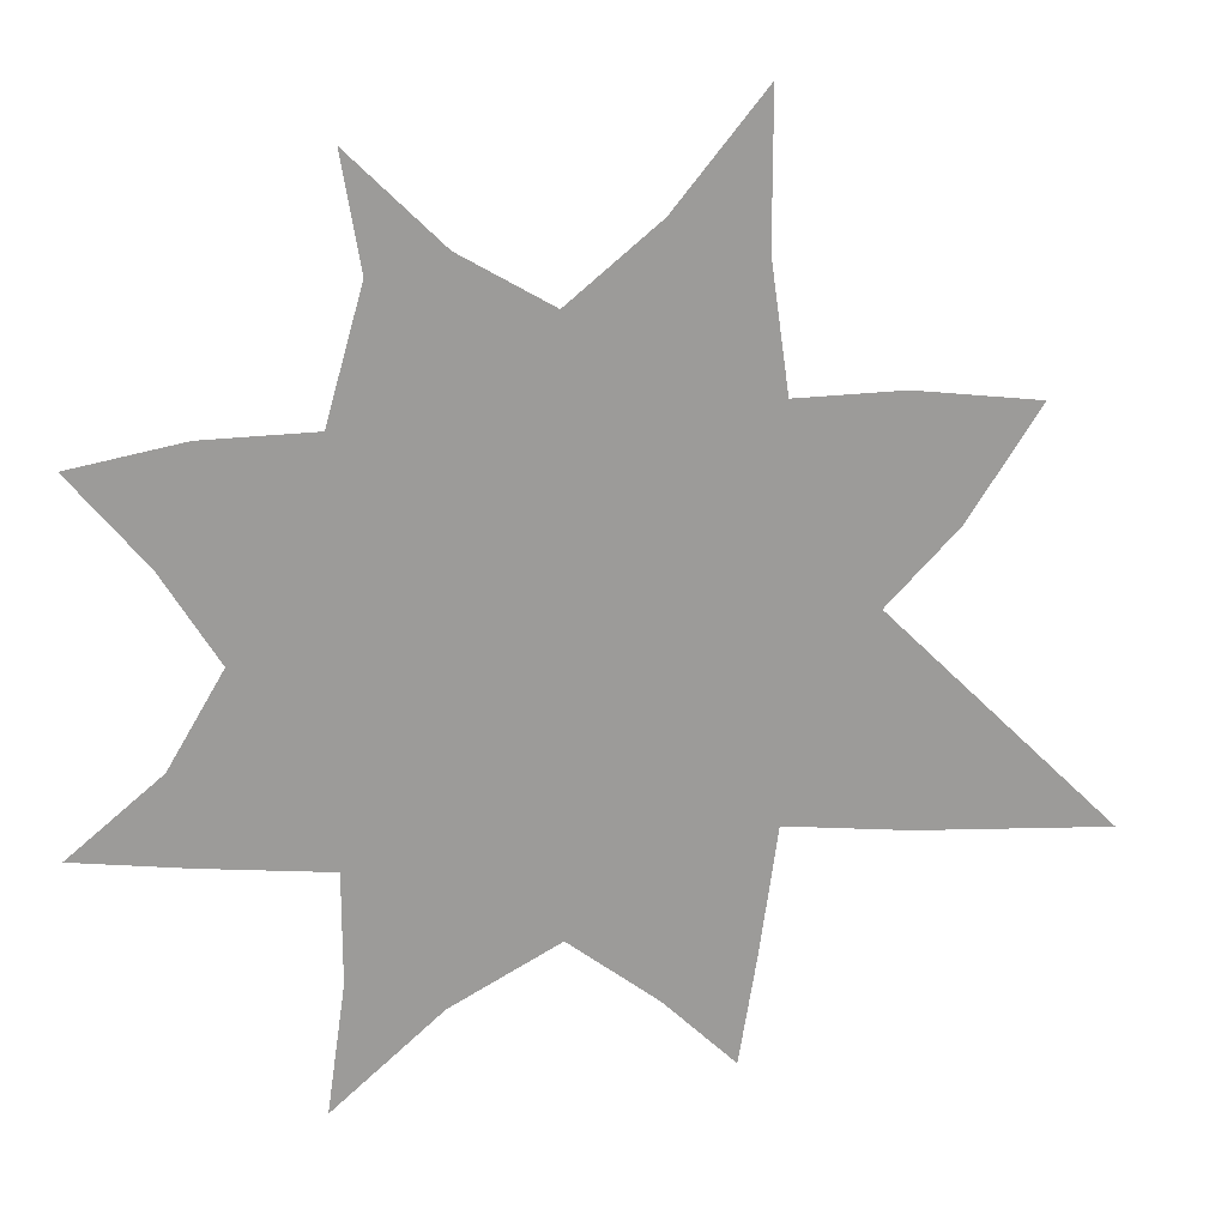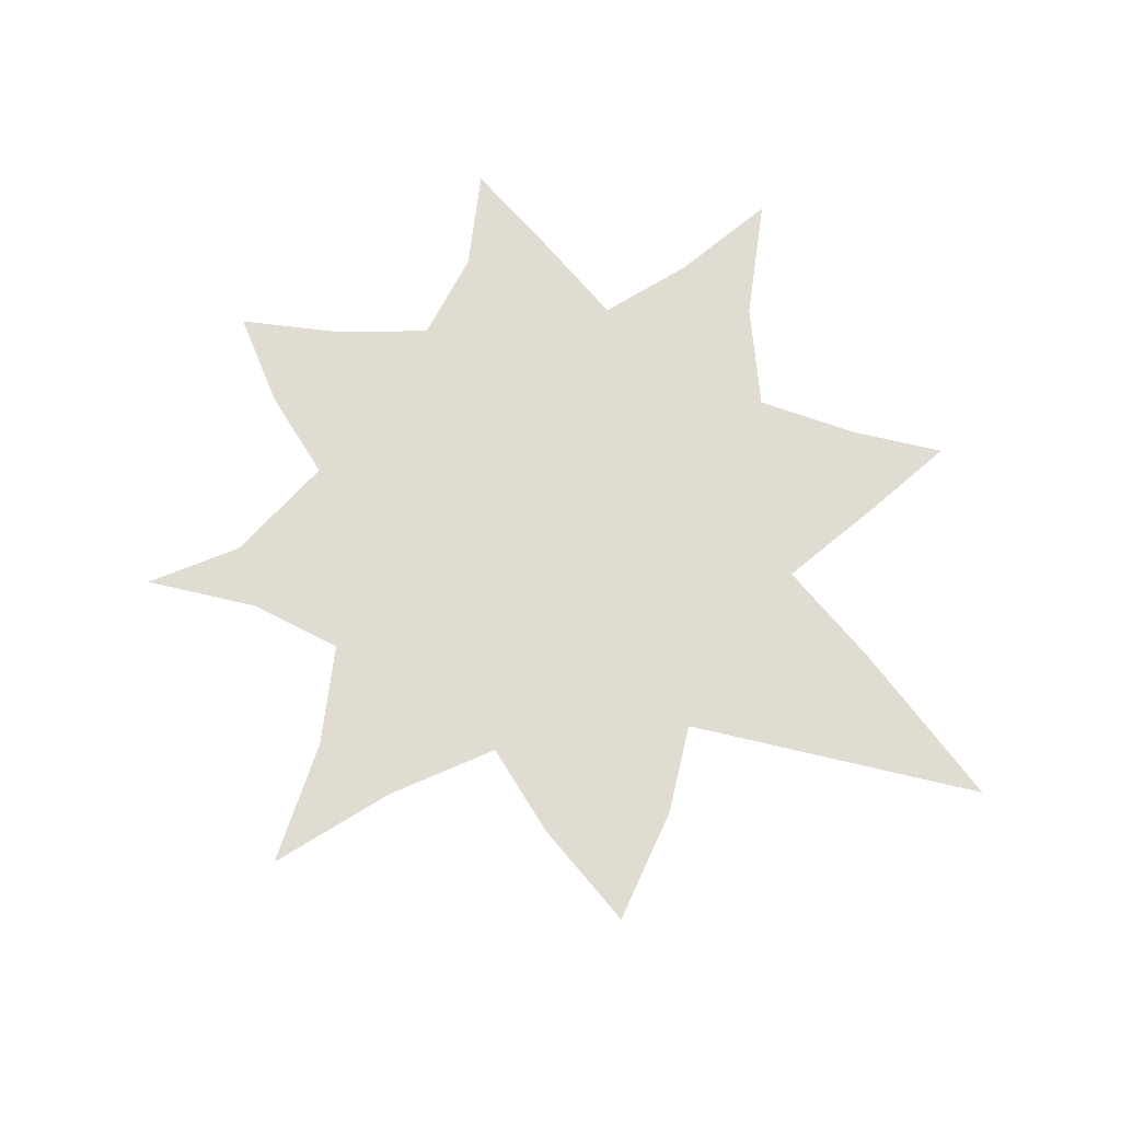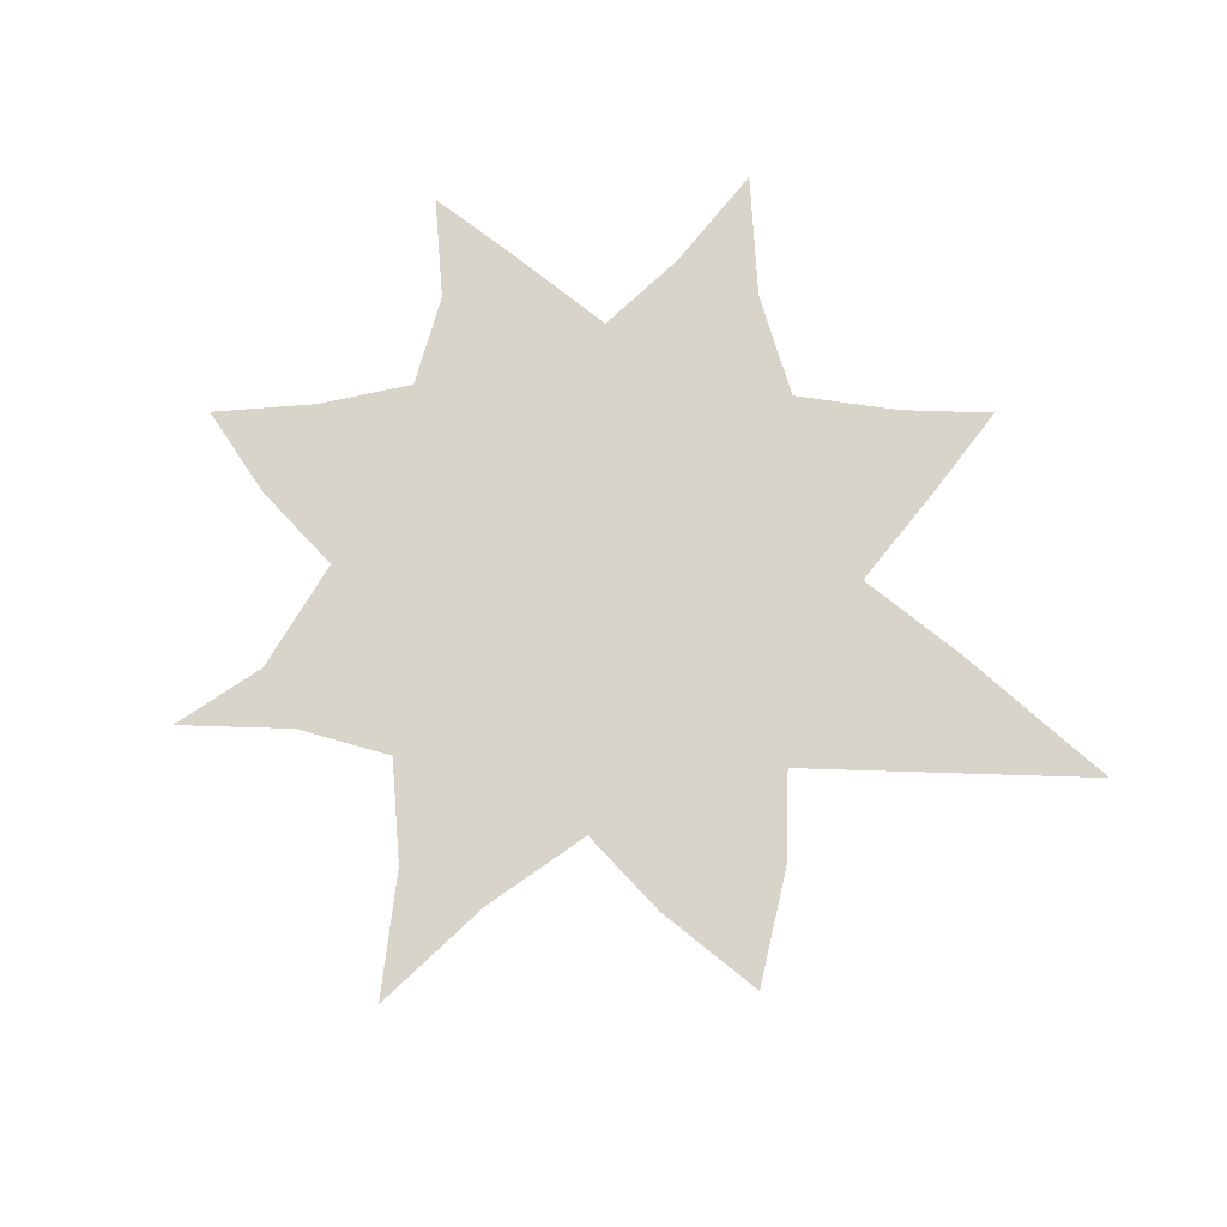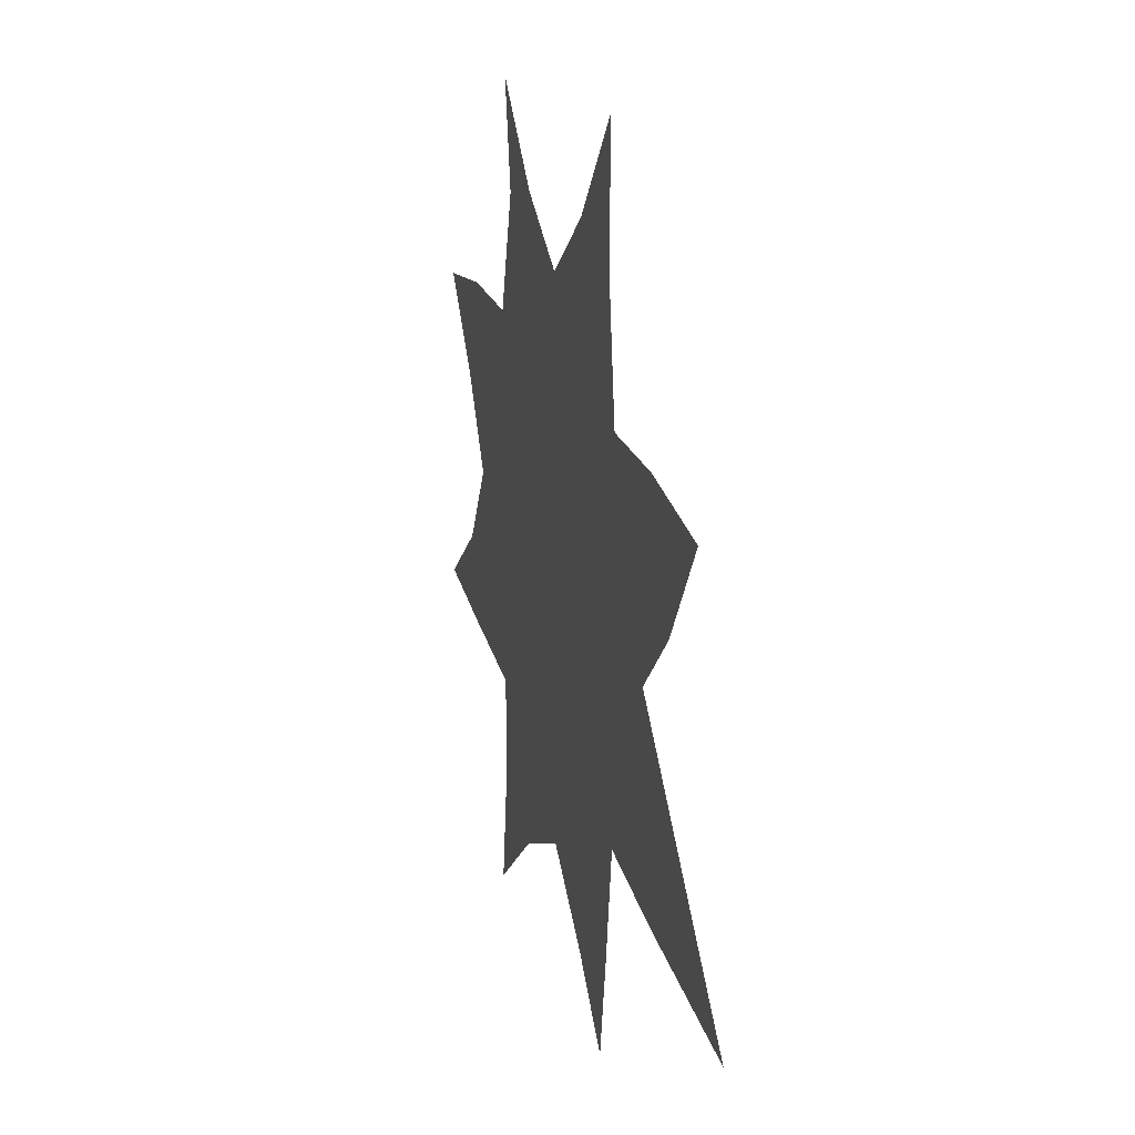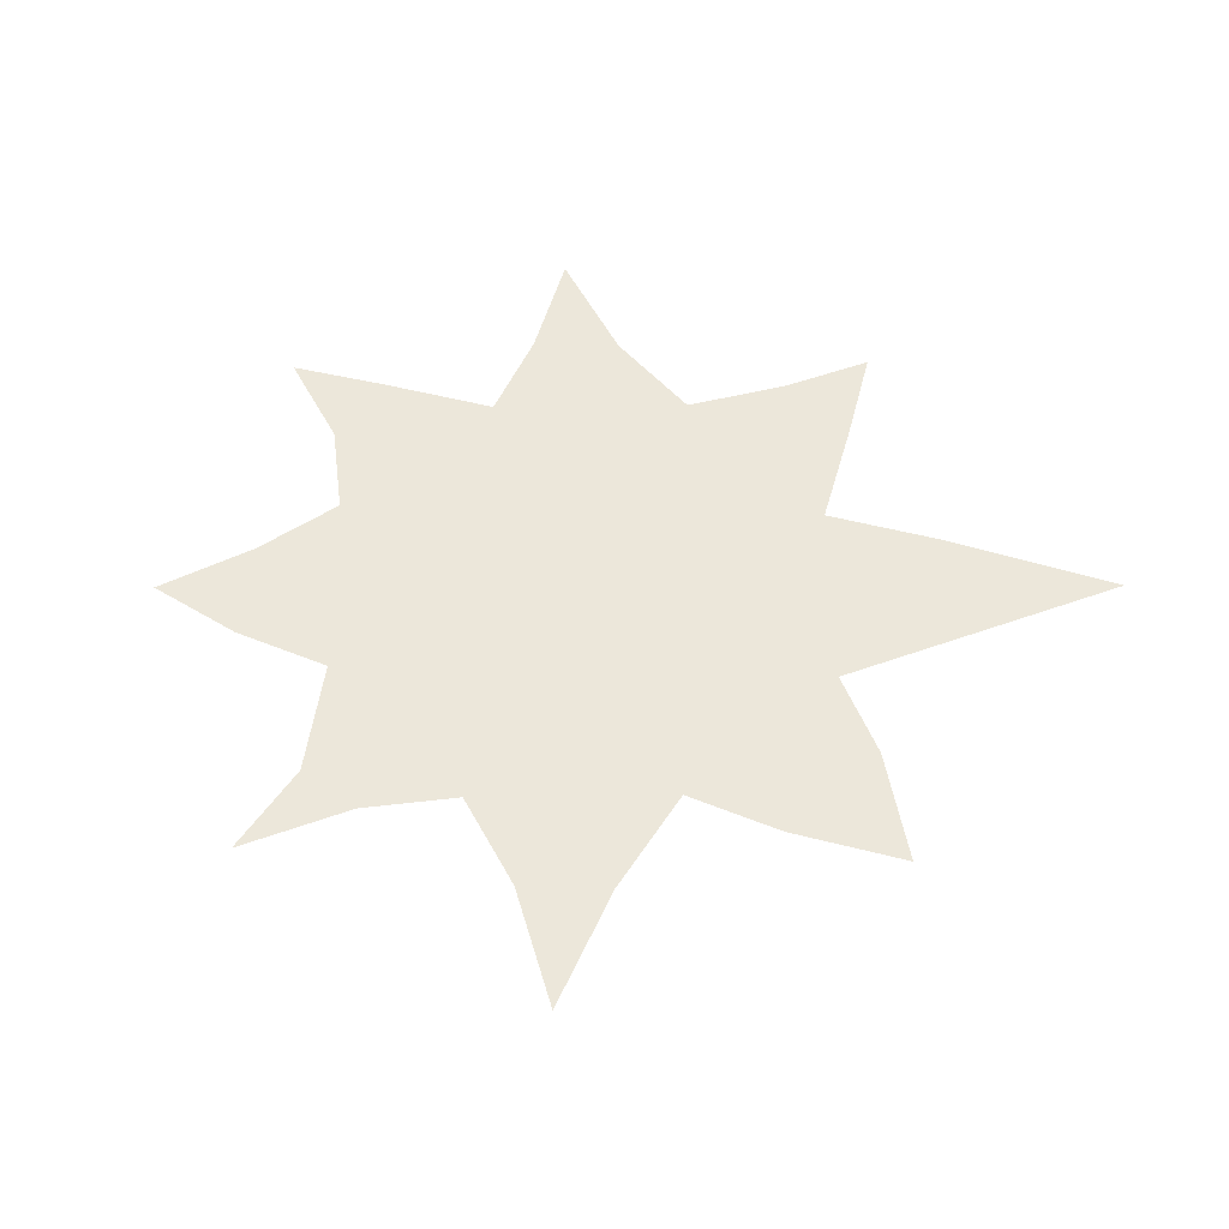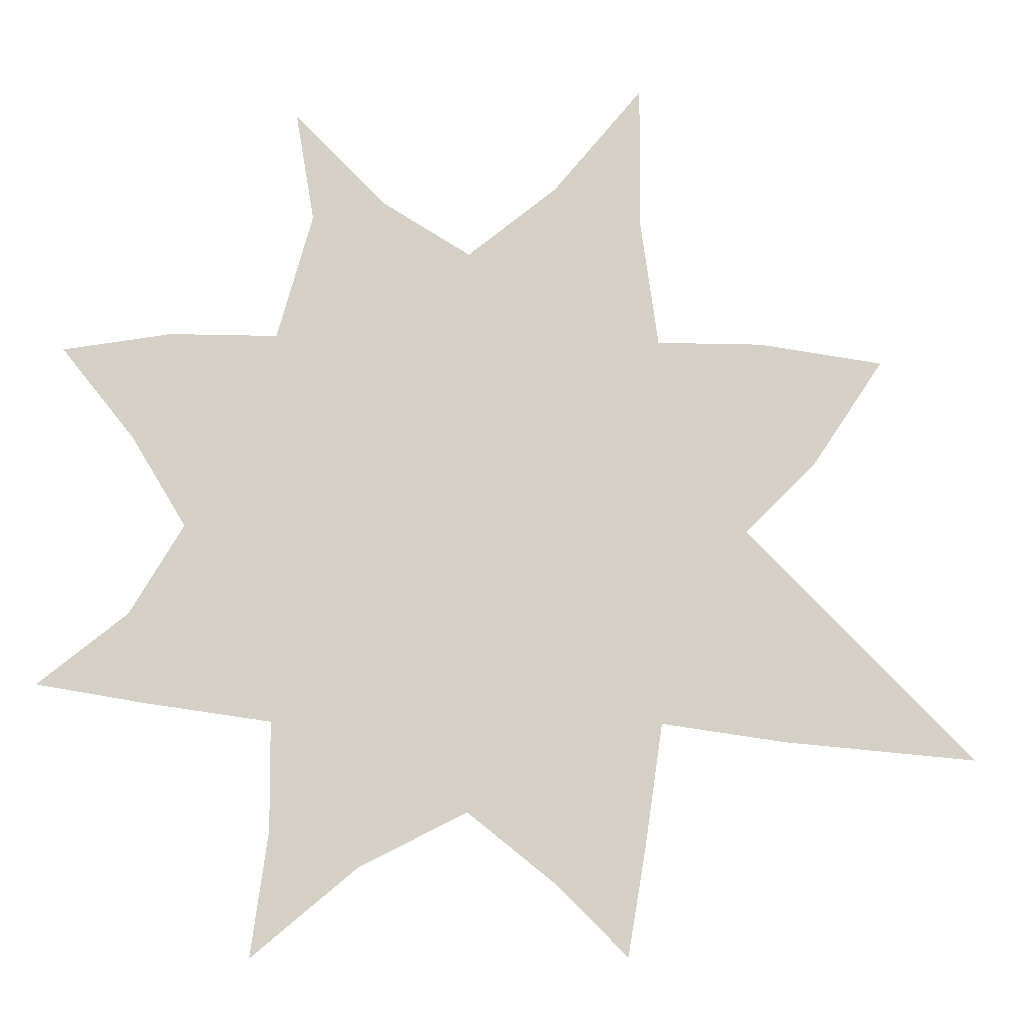
<metadata>
{"format":"obj","ext":"obj","renderer":"f3d","projection":"perspective","resolution":1024,"background":"white","views":[{"elev":20.2,"azim":-14.1,"up":"+Z"},{"elev":69.3,"azim":58.3,"up":"+Y"},{"elev":74.8,"azim":46.8,"up":"+Y"},{"elev":21.1,"azim":74.8,"up":"+Z"},{"elev":51.9,"azim":23.7,"up":"+Y"},{"elev":-8.6,"azim":-4.7,"up":"+Z"}]}
</metadata>
<code>
v -0.5859 -0.9062 0.03906
v -0.5 -0.9062 0
v -0.5078 -0.9062 0.05469
v -0.5469 -0.9062 0.07031
v -0.5078 -0.9062 0.1172
v -0.4609 -0.9062 -0.08594
v -0.5 -0.9062 -0.1719
v -0.4453 -0.9062 -0.1797
v -0.4219 -0.9062 -0.125
v -0.3594 -0.9062 -0.1875
v -0.5859 -0.9062 -0.2109
v -0.6719 -0.9062 -0.1719
v -0.6719 -0.9062 -0.2188
v -0.6328 -0.9062 -0.2344
v -0.6797 -0.9062 -0.2734
v -0.7109 -0.9062 -0.08594
v -0.6719 -0.9062 0
v -0.7188 -0.9062 0
v -0.7344 -0.9062 -0.04688
v -0.7656 -0.9062 -0.007812
v -0.625 -0.9062 0.0625
v -0.6562 -0.9062 0.05469
v -0.6641 -0.9062 0.1016
v -0.7344 -0.9062 -0.125
v -0.7266 -0.9062 -0.1641
v -0.7734 -0.9062 -0.1562
v -0.5469 -0.9062 -0.2422
v -0.5078 -0.9062 -0.2266
v -0.5156 -0.9062 -0.2734
v -0.4297 -0.9062 -0.05469
v -0.4531 -0.9062 0
v -0.3984 -0.9062 -0.007812
v -0.5859 -0.9062 -0.1719
v -0.6406 -0.9062 -0.1406
v -0.5312 -0.9062 -0.1406
v -0.5625 -0.9062 -0.1094
v -0.5859 -0.9062 -0.125
v -0.6094 -0.9062 -0.1094
v -0.6719 -0.9062 -0.08594
v -0.5 -0.9062 -0.08594
v -0.5469 -0.9062 -0.08594
v -0.5312 -0.9062 -0.03125
v -0.5625 -0.9062 -0.0625
v -0.5859 -0.9062 -0.04688
v -0.6094 -0.9062 -0.0625
v -0.625 -0.9062 -0.08594
v -0.6406 -0.9062 -0.03125
v -0.5859 -0.9062 0
f 1 2 3
f 1 3 4
f 4 3 5
f 6 7 8
f 6 8 9
f 9 8 10
f 11 12 13
f 11 13 14
f 14 13 15
f 16 17 18
f 16 18 19
f 19 18 20
f 17 1 21
f 17 21 22
f 22 21 23
f 12 16 24
f 12 24 25
f 25 24 26
f 7 11 27
f 7 27 28
f 28 27 29
f 2 6 30
f 2 30 31
f 31 30 32
f 33 34 12
f 33 12 11
f 33 11 35
f 33 35 36
f 33 36 37
f 33 37 34
f 34 37 38
f 34 38 39
f 34 39 16
f 34 16 12
f 35 11 7
f 35 7 40
f 35 40 41
f 35 41 36
f 36 41 38
f 36 38 37
f 40 7 6
f 40 6 42
f 40 42 43
f 40 43 41
f 41 43 38
f 38 43 44
f 38 44 45
f 38 45 46
f 38 46 39
f 39 46 47
f 39 47 17
f 39 17 16
f 42 6 2
f 42 2 48
f 42 48 44
f 42 44 43
f 48 2 1
f 48 1 47
f 48 47 45
f 48 45 44
f 47 1 17
f 46 45 47

</code>
